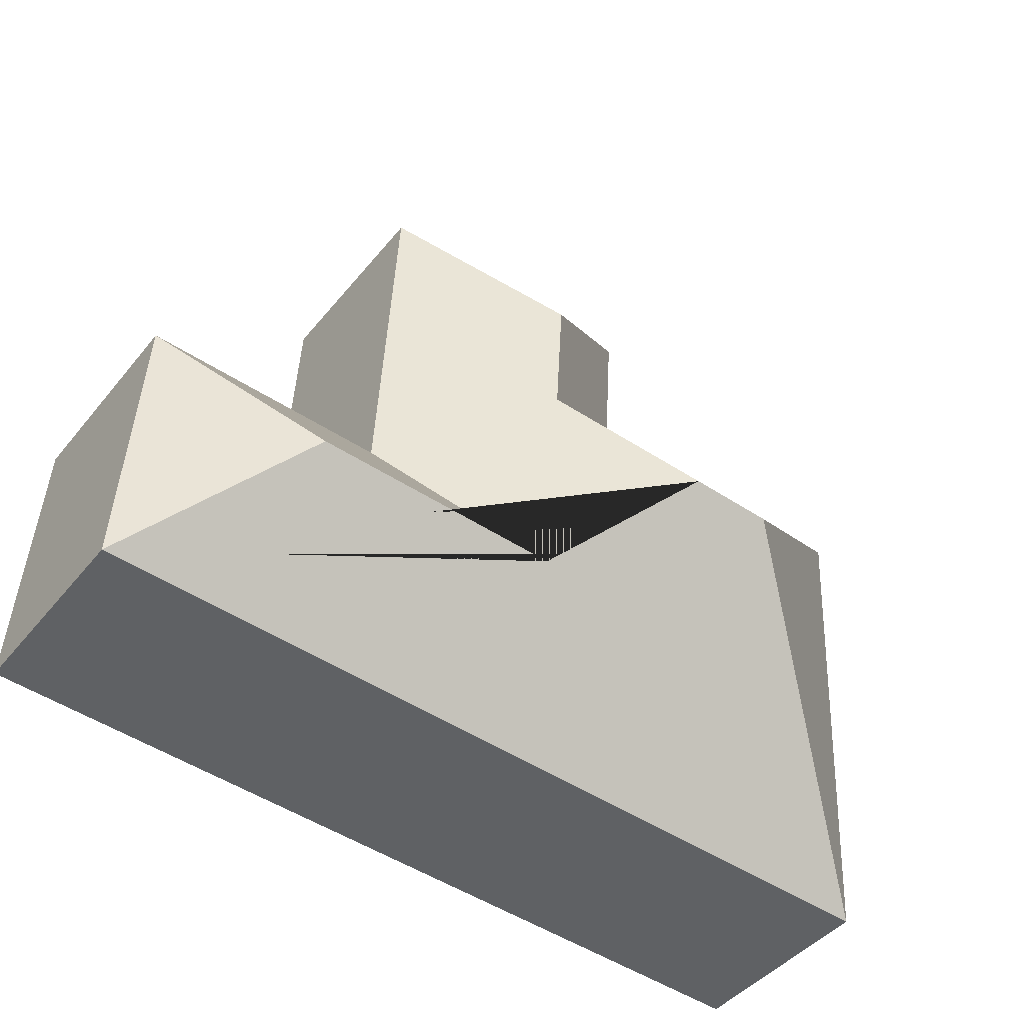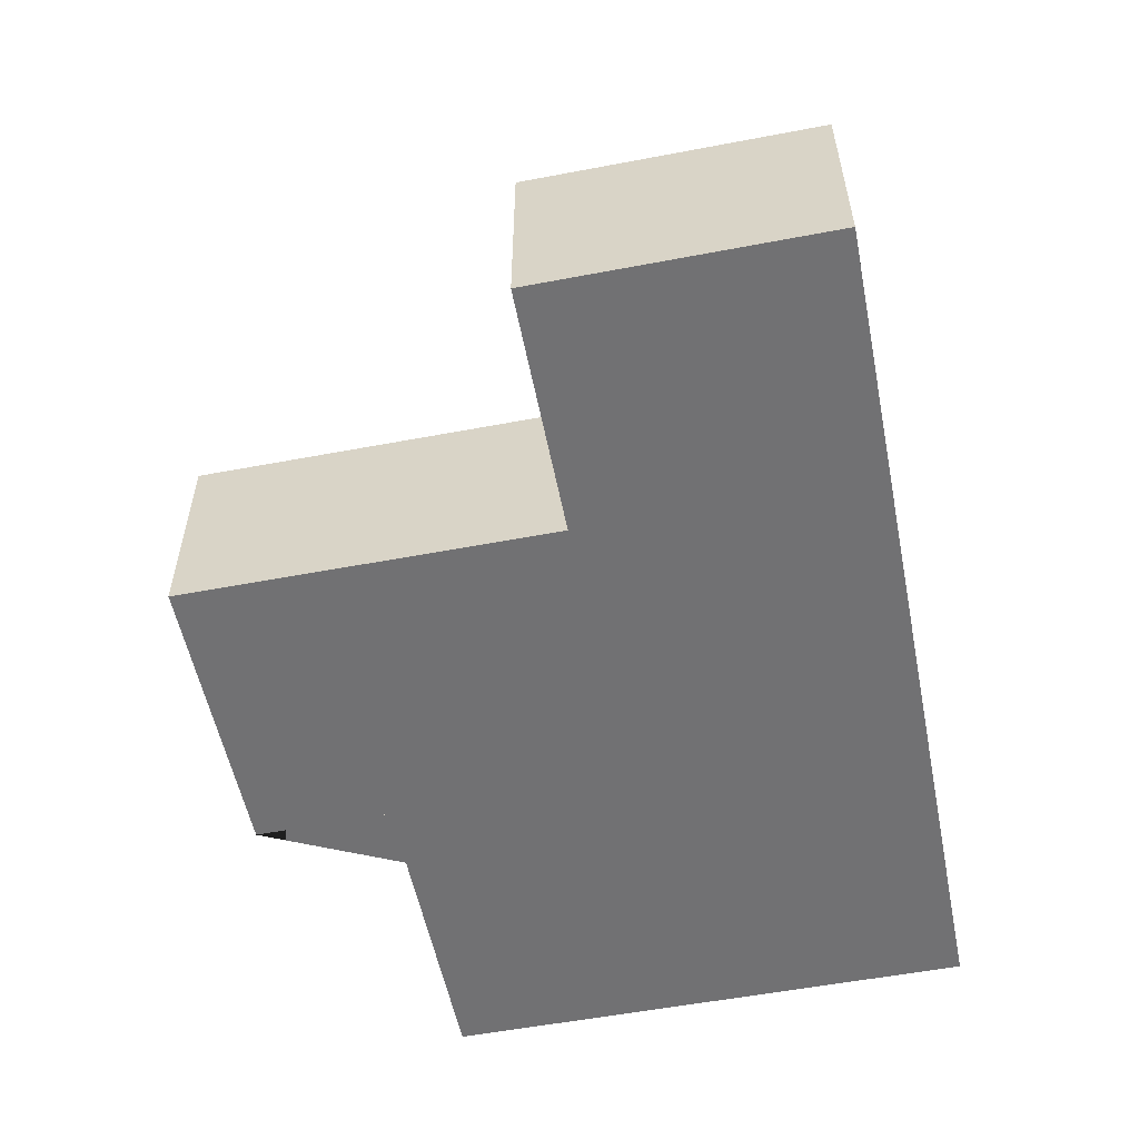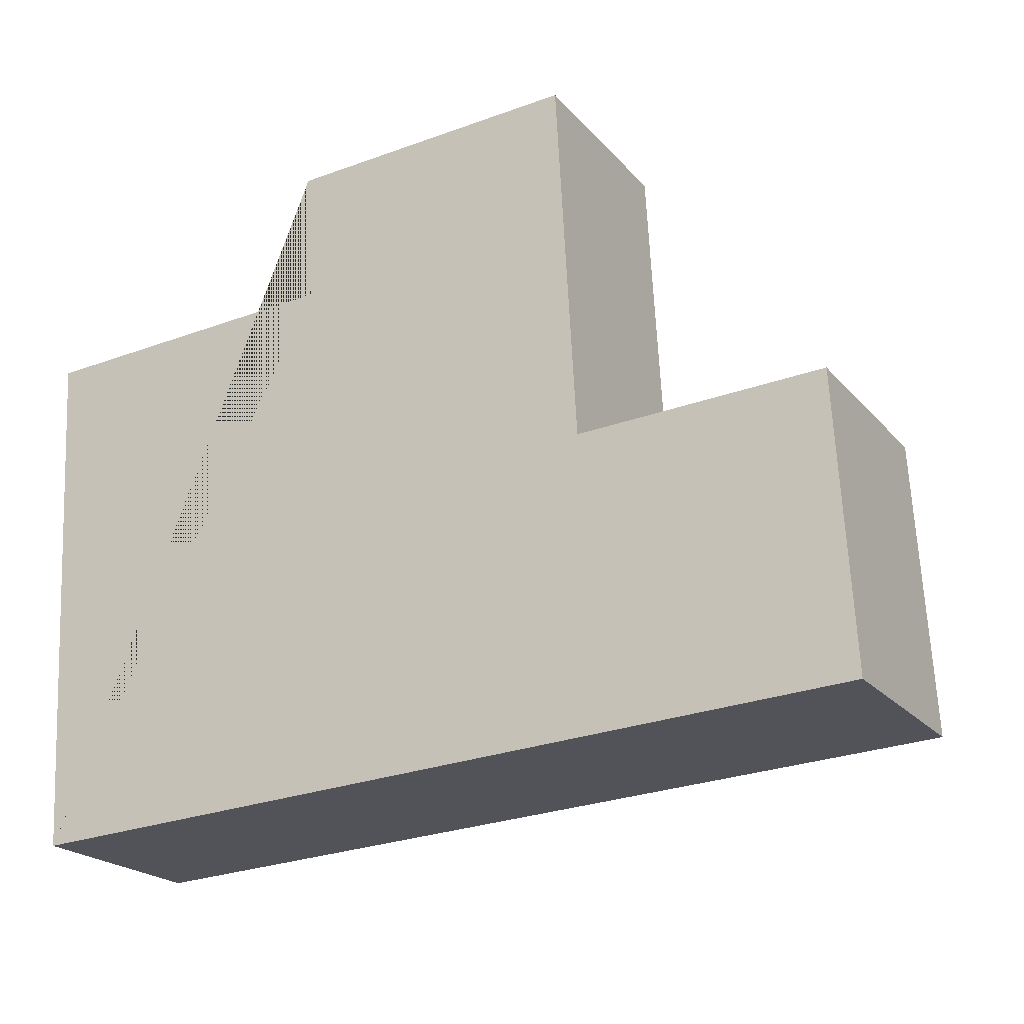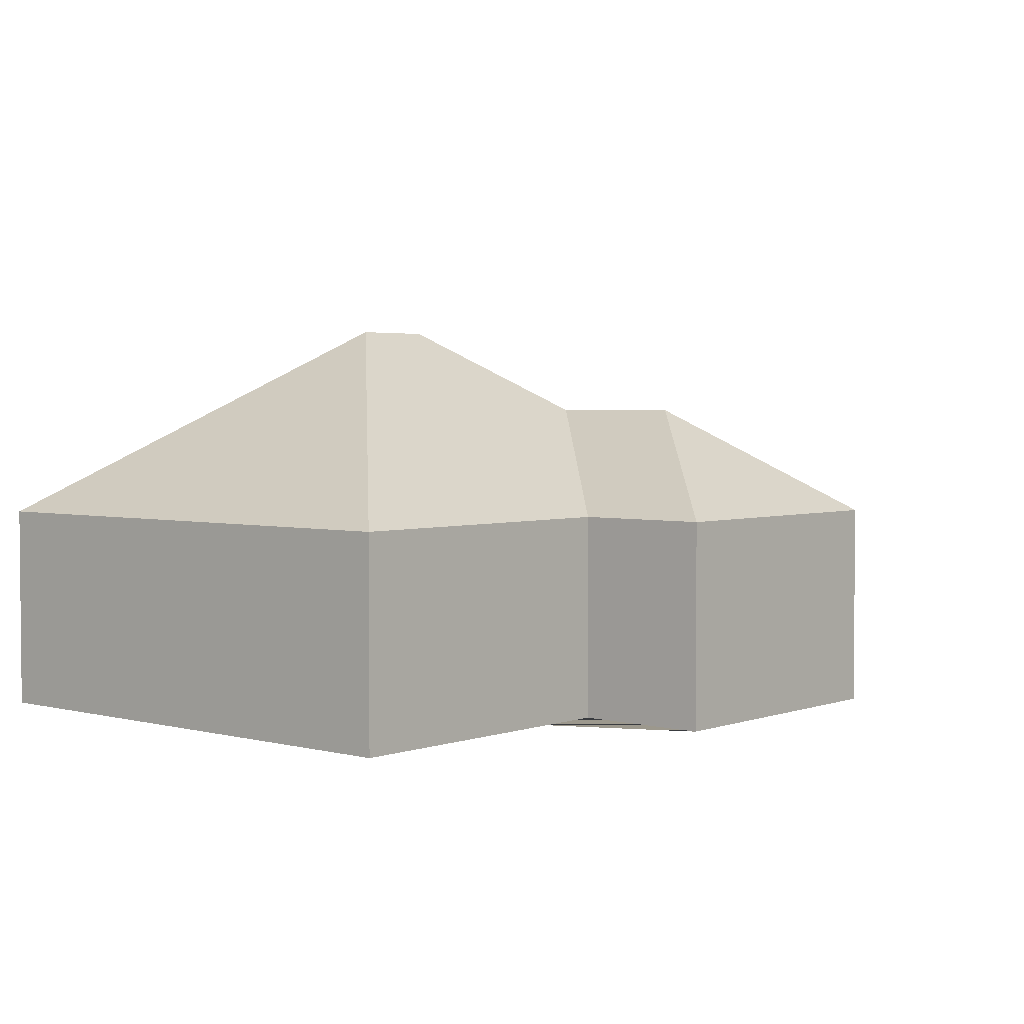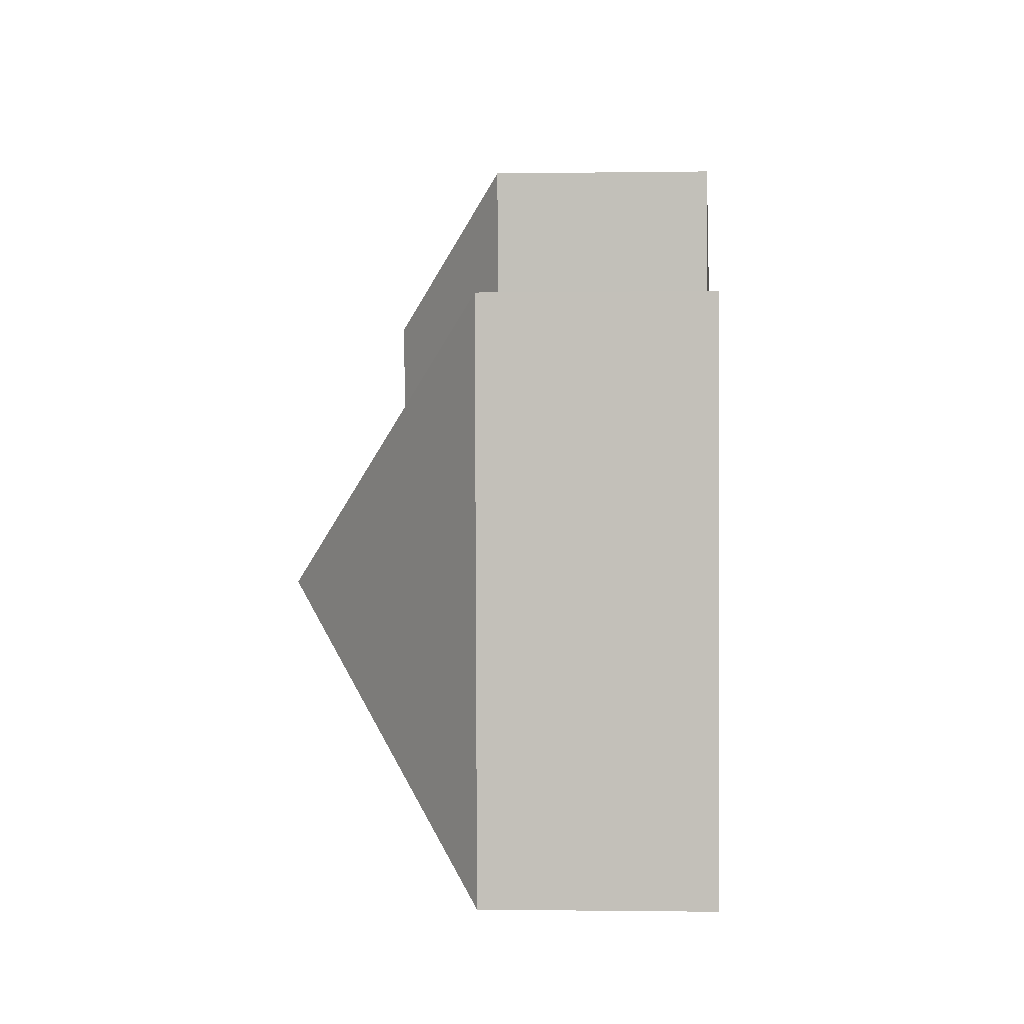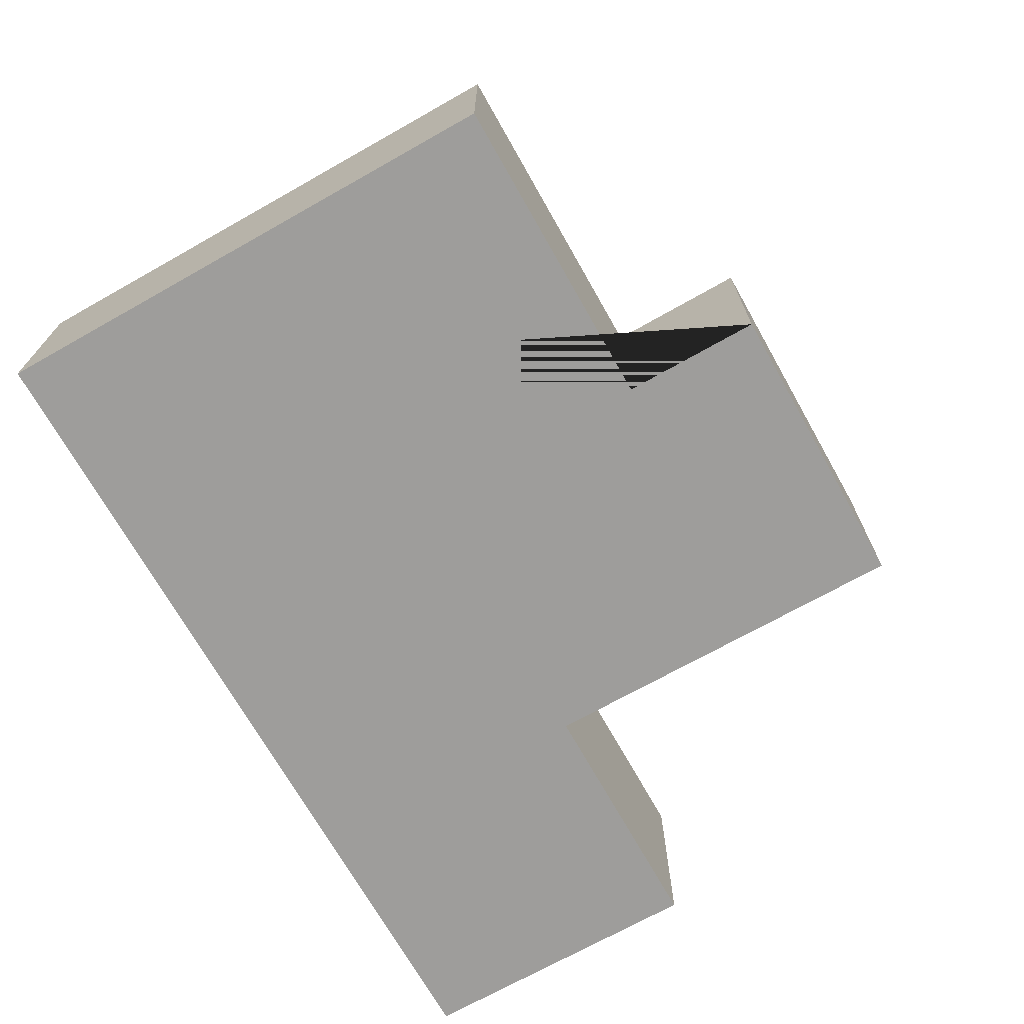
<metadata>
{"format":"obj","ext":"obj","renderer":"f3d","projection":"perspective","resolution":1024,"background":"white","views":[{"elev":-43.9,"azim":144.1,"up":"+Z"},{"elev":-55.3,"azim":98.1,"up":"+Y"},{"elev":-21.3,"azim":28.8,"up":"+Z"},{"elev":3.1,"azim":-52.4,"up":"+Y"},{"elev":-1.1,"azim":-86.8,"up":"+Z"},{"elev":-70.6,"azim":-63.8,"up":"+Y"}]}
</metadata>
<code>
o CG10_500_036058_0005
v 26.19 75 -266.3
v 337.5 75 -248.9
v 282.4 113.7 -199
v 191.4 113.8 -203.9
v 146.2 145 -163.7
v 115.8 145 -165.5
v 241.6 75 -148.4
v 331.6 75 -143.7
v 185.9 114.3 -119.2
v 183.1 114.4 -69.24
v 15.47 75 -75.12
v 130.3 75 -68.44
v 127.3 75 -19
v 234.2 75 -13.01
v 26.19 0 -266.3
v 337.5 0 -248.9
v 331.6 0 -143.7
v 241.6 0 -148.4
v 234.2 0 -13.01
v 127.3 0 -19
v 130.3 0 -68.44
v 15.47 0 -75.12
f 10 14 13
f 7 4 5 9 10 14
f 8 3 4 7
f 2 3 8
f 2 1 6 5 4 3
f 9 10 13 12
f 11 12 9 5 6
f 11 6 1
f 15 16 17 18 19 20 21 22
f 1 15 16 2
f 2 16 17 8
f 8 17 18 7
f 7 18 19 14
f 14 19 20 13
f 13 20 21 12
f 12 21 22 11
f 11 22 15 1

</code>
